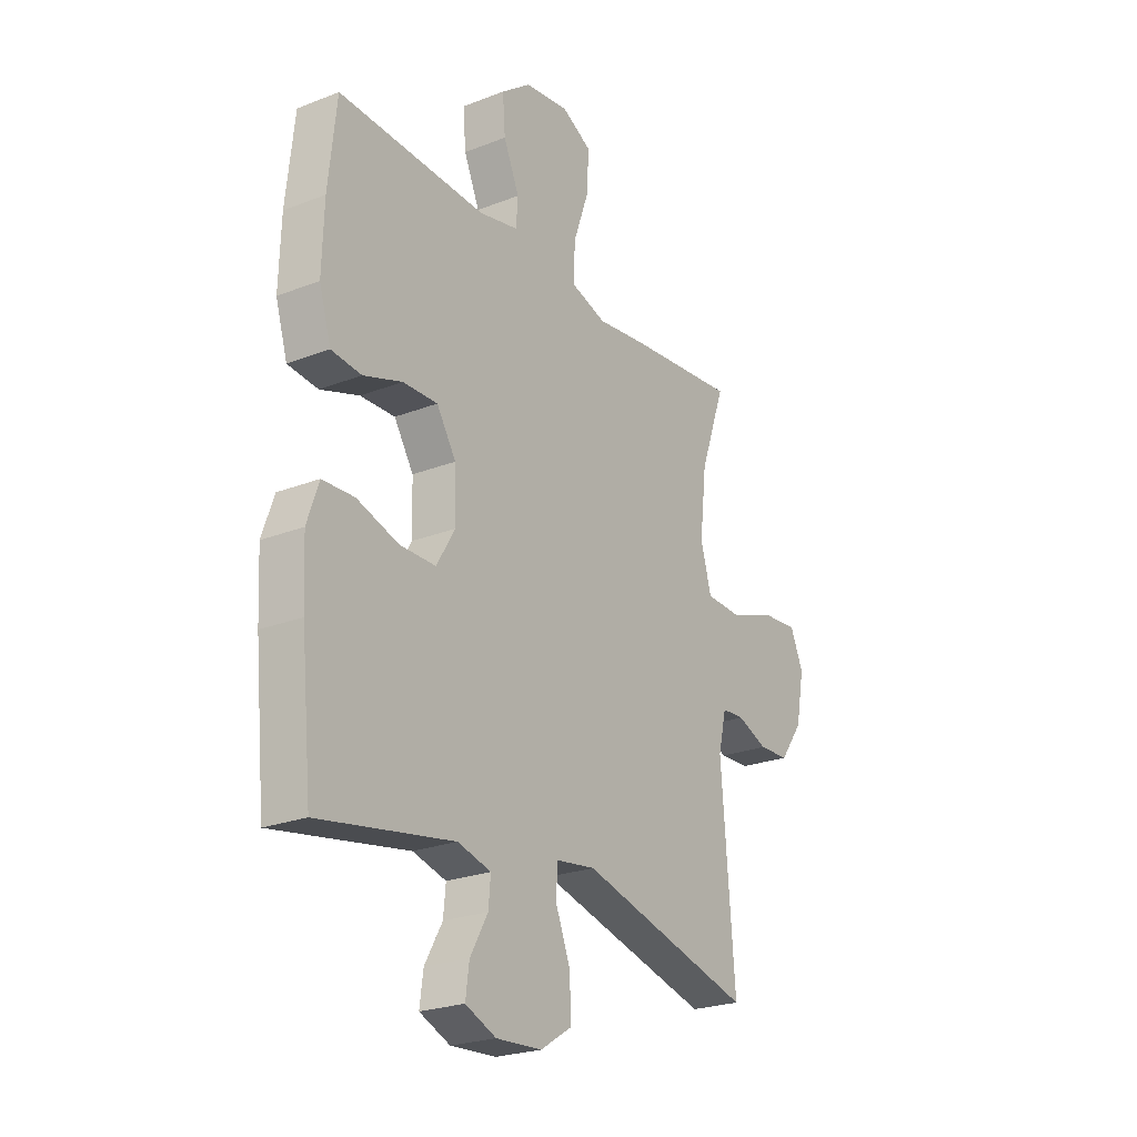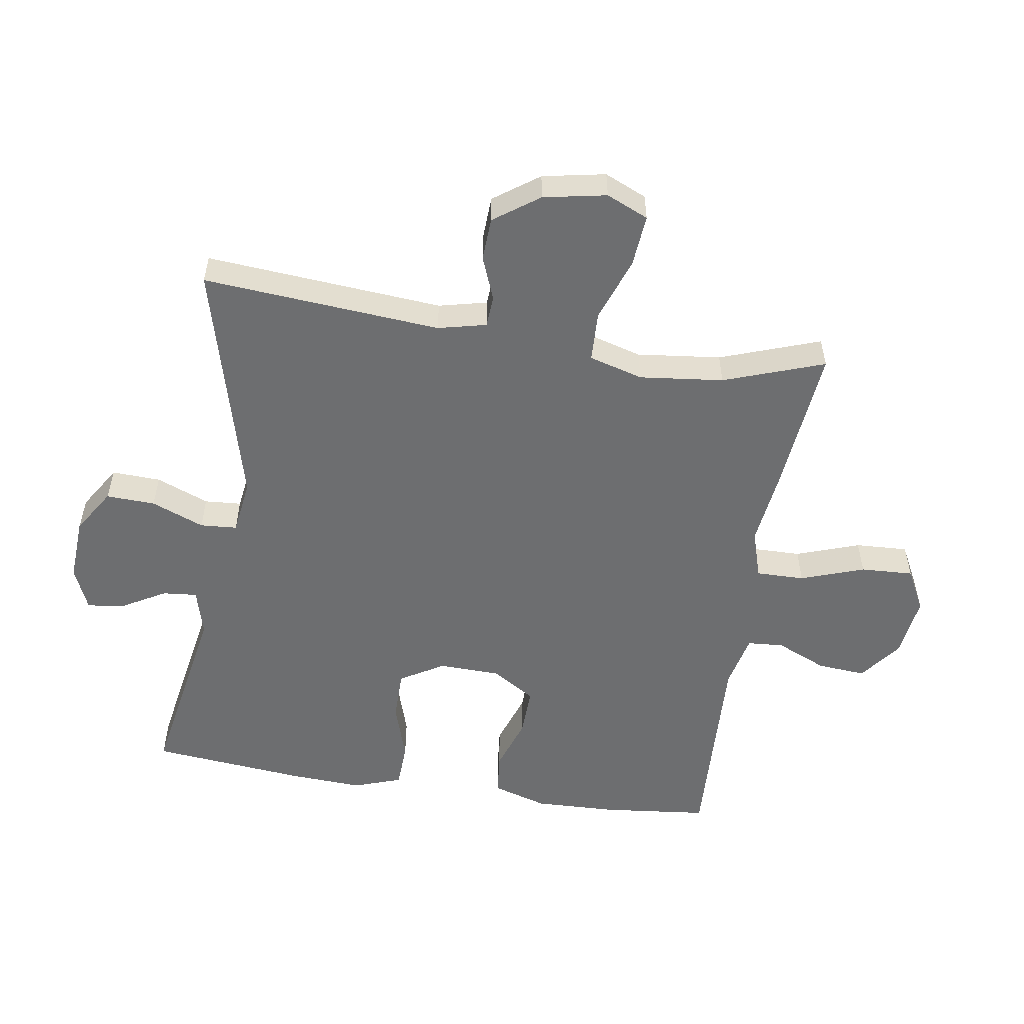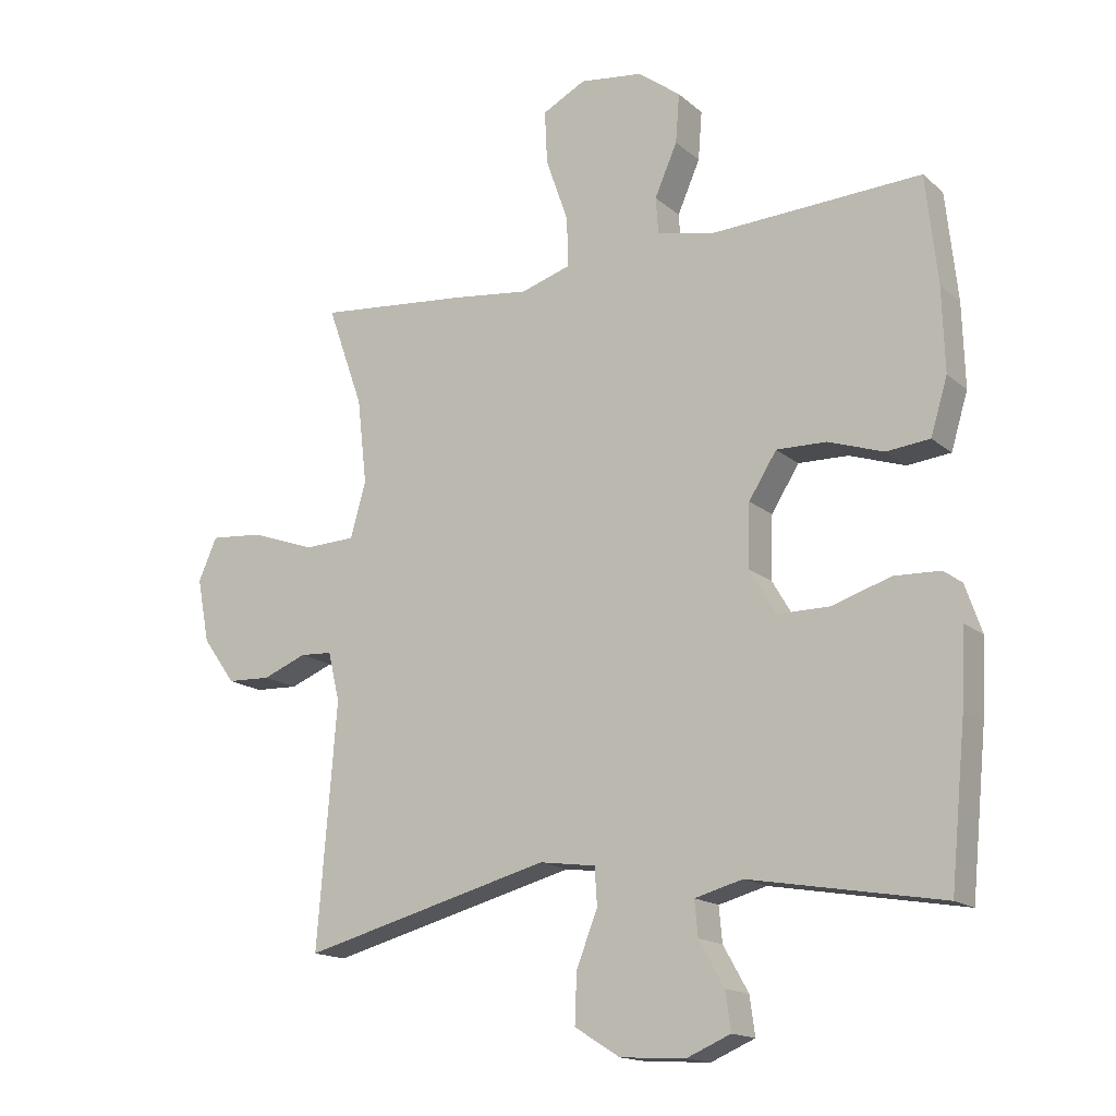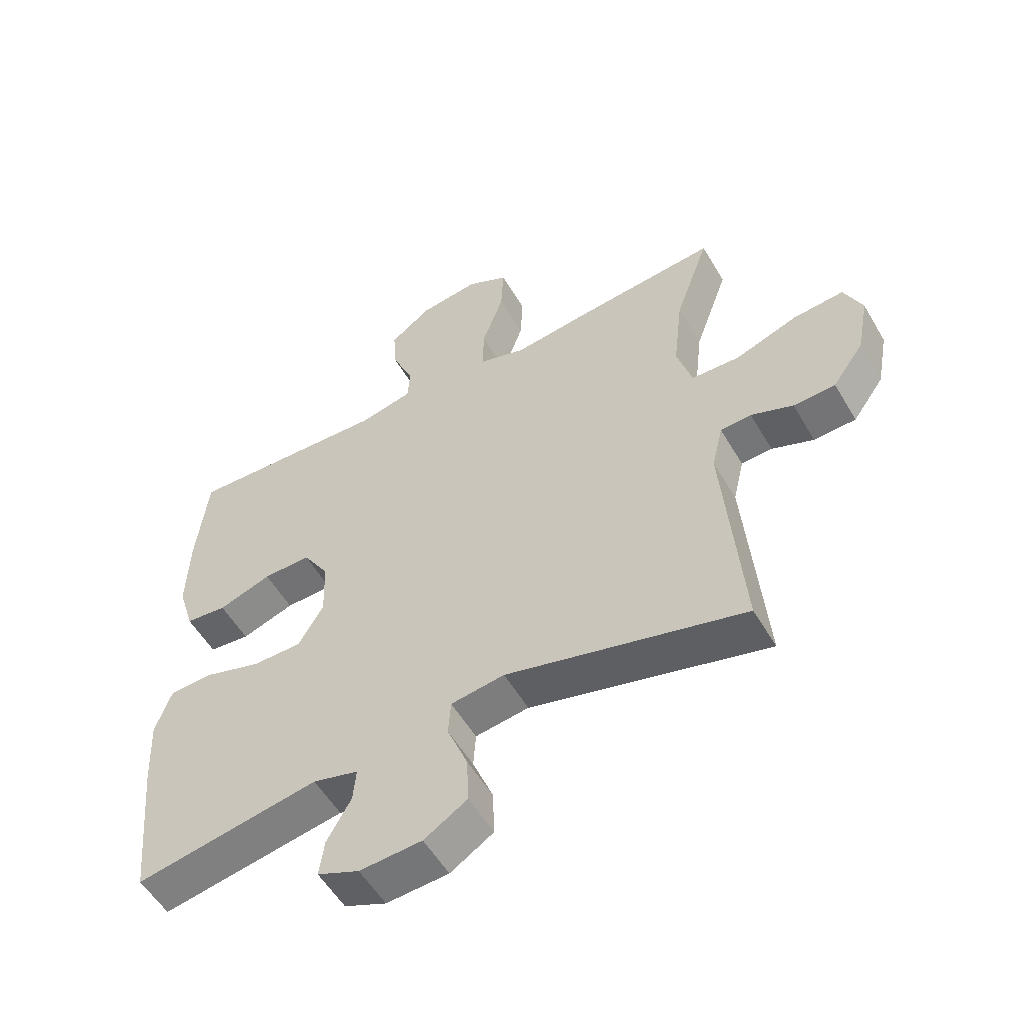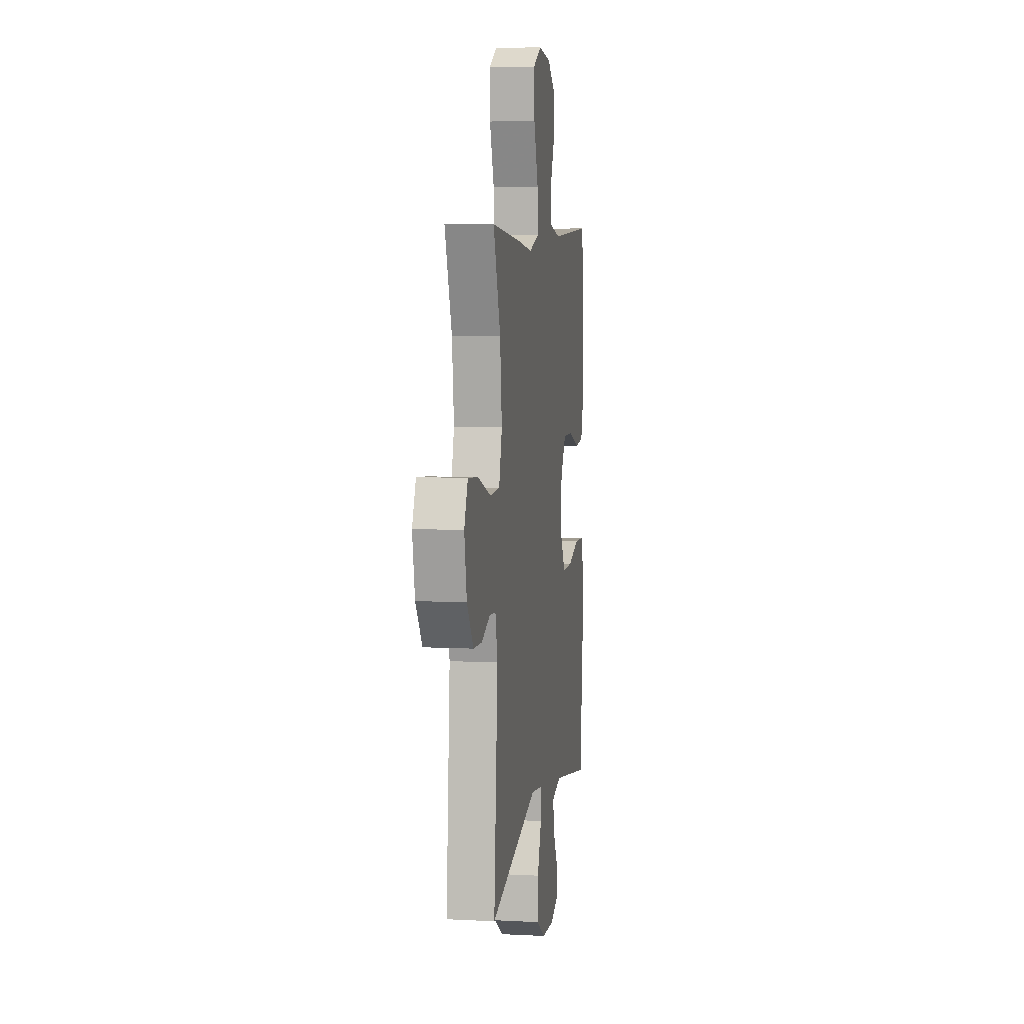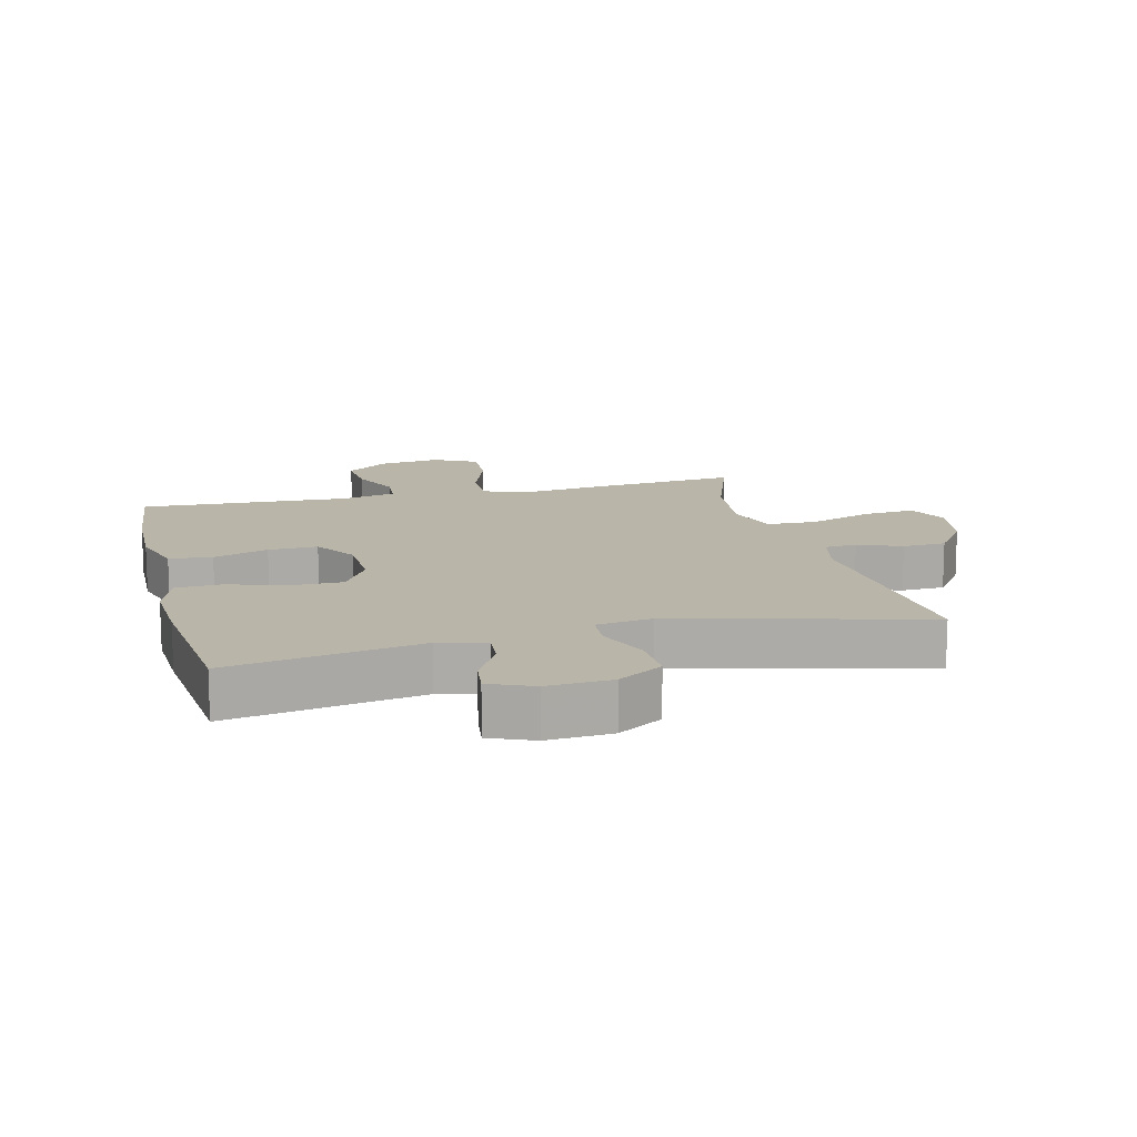
<metadata>
{"format":"obj","ext":"obj","renderer":"f3d","projection":"perspective","resolution":1024,"background":"white","views":[{"elev":-24.0,"azim":123.0,"up":"+Z"},{"elev":-54.2,"azim":-98.9,"up":"+Y"},{"elev":-16.0,"azim":31.2,"up":"+Z"},{"elev":-54.8,"azim":-150.0,"up":"+Z"},{"elev":6.5,"azim":-81.2,"up":"+Z"},{"elev":13.6,"azim":165.9,"up":"+Y"}]}
</metadata>
<code>
v 0.5 0.07 0.5
v 0.518 0.07 0.333
v 0.522 0.07 0.204
v 0.496 0.07 0.118
v 0.429 0.07 0.111
v 0.343 0.07 0.14
v 0.266 0.07 0.142
v 0.223 0.07 0.074
v 0.22 0.07 -0.023
v 0.261 0.07 -0.092
v 0.341 0.07 -0.092
v 0.433 0.07 -0.063
v 0.504 0.07 -0.066
v 0.53 0.07 -0.141
v 0.524 0.07 -0.257
v 0.5 0.07 -0.5
v 0.202 0.07 -0.448
v 0.128 0.07 -0.468
v 0.133 0.07 -0.522
v 0.172 0.07 -0.591
v 0.18 0.07 -0.65
v 0.112 0.07 -0.679
v 0.011 0.07 -0.673
v -0.059 0.07 -0.629
v -0.056 0.07 -0.552
v -0.023 0.07 -0.469
v -0.027 0.07 -0.411
v -0.114 0.07 -0.399
v -0.5 0.07 -0.5
v -0.47 0.07 -0.126
v -0.488 0.07 -0.05
v -0.538 0.07 -0.047
v -0.606 0.07 -0.074
v -0.674 0.07 -0.071
v -0.725 0.07 0
v -0.744 0.07 0.099
v -0.715 0.07 0.165
v -0.633 0.07 0.158
v -0.532 0.07 0.122
v -0.453 0.07 0.125
v -0.429 0.07 0.21
v -0.444 0.07 0.342
v -0.5 0.07 0.5
v -0.266 0.07 0.477
v -0.146 0.07 0.462
v -0.069 0.07 0.486
v -0.07 0.07 0.562
v -0.105 0.07 0.662
v -0.109 0.07 0.745
v -0.042 0.07 0.78
v 0.056 0.07 0.767
v 0.122 0.07 0.717
v 0.116 0.07 0.641
v 0.081 0.07 0.561
v 0.085 0.07 0.504
v 0.172 0.07 0.485
v 0.5 0 0.5
v 0.518 0 0.333
v 0.522 0 0.204
v 0.496 0 0.118
v 0.429 0 0.111
v 0.343 0 0.14
v 0.266 0 0.142
v 0.223 0 0.074
v 0.22 0 -0.023
v 0.261 0 -0.092
v 0.341 0 -0.092
v 0.433 0 -0.063
v 0.504 0 -0.066
v 0.53 0 -0.141
v 0.524 0 -0.257
v 0.5 0 -0.5
v 0.202 0 -0.448
v 0.128 0 -0.468
v 0.133 0 -0.522
v 0.172 0 -0.591
v 0.18 0 -0.65
v 0.112 0 -0.679
v 0.011 0 -0.673
v -0.059 0 -0.629
v -0.056 0 -0.552
v -0.023 0 -0.469
v -0.027 0 -0.411
v -0.114 0 -0.399
v -0.5 0 -0.5
v -0.47 0 -0.126
v -0.488 0 -0.05
v -0.538 0 -0.047
v -0.606 0 -0.074
v -0.674 0 -0.071
v -0.725 0 0
v -0.744 0 0.099
v -0.715 0 0.165
v -0.633 0 0.158
v -0.532 0 0.122
v -0.453 0 0.125
v -0.429 0 0.21
v -0.444 0 0.342
v -0.5 0 0.5
v -0.266 0 0.477
v -0.146 0 0.462
v -0.069 0 0.486
v -0.07 0 0.562
v -0.105 0 0.662
v -0.109 0 0.745
v -0.042 0 0.78
v 0.056 0 0.767
v 0.122 0 0.717
v 0.116 0 0.641
v 0.081 0 0.561
v 0.085 0 0.504
v 0.172 0 0.485
f 51 52 53 54
f 51 54 55
f 50 51 55
f 47 48 49 50
f 46 47 50 55
f 45 46 55 56
f 42 43 44 45
f 41 42 45 56
f 36 37 38 39
f 36 39 40
f 35 36 40
f 32 33 34 35
f 31 32 35 40
f 30 31 40 41
f 28 29 30 41
f 23 24 25 26
f 23 26 27
f 22 23 27
f 19 20 21 22
f 18 19 22 27
f 17 18 27
f 14 15 16 17
f 14 17 27
f 11 12 13 14
f 10 11 14 27
f 9 10 27 28
f 3 4 5 6
f 3 6 7
f 2 3 7
f 1 2 7
f 56 1 7
f 41 56 7 8
f 8 9 28 41
f 110 109 108 107
f 111 110 107
f 111 107 106
f 106 105 104 103
f 111 106 103 102
f 112 111 102 101
f 101 100 99 98
f 112 101 98 97
f 95 94 93 92
f 96 95 92
f 96 92 91
f 91 90 89 88
f 96 91 88 87
f 97 96 87 86
f 97 86 85 84
f 82 81 80 79
f 83 82 79
f 83 79 78
f 78 77 76 75
f 83 78 75 74
f 83 74 73
f 73 72 71 70
f 83 73 70
f 70 69 68 67
f 83 70 67 66
f 84 83 66 65
f 62 61 60 59
f 63 62 59
f 63 59 58
f 63 58 57
f 63 57 112
f 64 63 112 97
f 97 84 65 64
f 1 57 58 2
f 2 58 59 3
f 3 59 60 4
f 4 60 61 5
f 5 61 62 6
f 6 62 63 7
f 7 63 64 8
f 8 64 65 9
f 9 65 66 10
f 10 66 67 11
f 11 67 68 12
f 12 68 69 13
f 13 69 70 14
f 14 70 71 15
f 15 71 72 16
f 16 72 73 17
f 17 73 74 18
f 18 74 75 19
f 19 75 76 20
f 20 76 77 21
f 21 77 78 22
f 22 78 79 23
f 23 79 80 24
f 24 80 81 25
f 25 81 82 26
f 26 82 83 27
f 27 83 84 28
f 28 84 85 29
f 29 85 86 30
f 30 86 87 31
f 31 87 88 32
f 32 88 89 33
f 33 89 90 34
f 34 90 91 35
f 35 91 92 36
f 36 92 93 37
f 37 93 94 38
f 38 94 95 39
f 39 95 96 40
f 40 96 97 41
f 41 97 98 42
f 42 98 99 43
f 43 99 100 44
f 44 100 101 45
f 45 101 102 46
f 46 102 103 47
f 47 103 104 48
f 48 104 105 49
f 49 105 106 50
f 50 106 107 51
f 51 107 108 52
f 52 108 109 53
f 53 109 110 54
f 54 110 111 55
f 55 111 112 56
f 56 112 57 1

</code>
